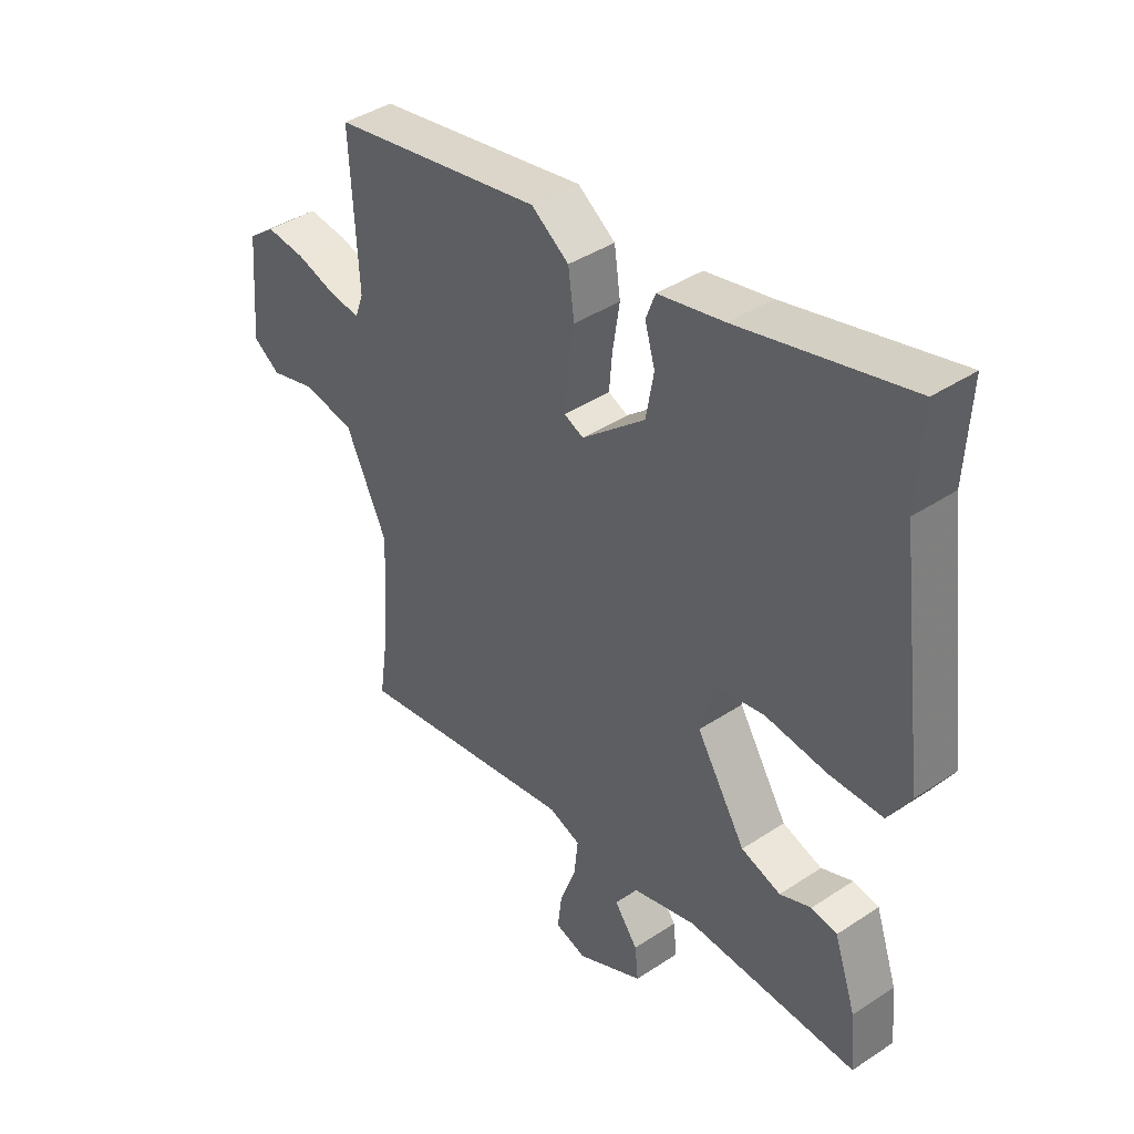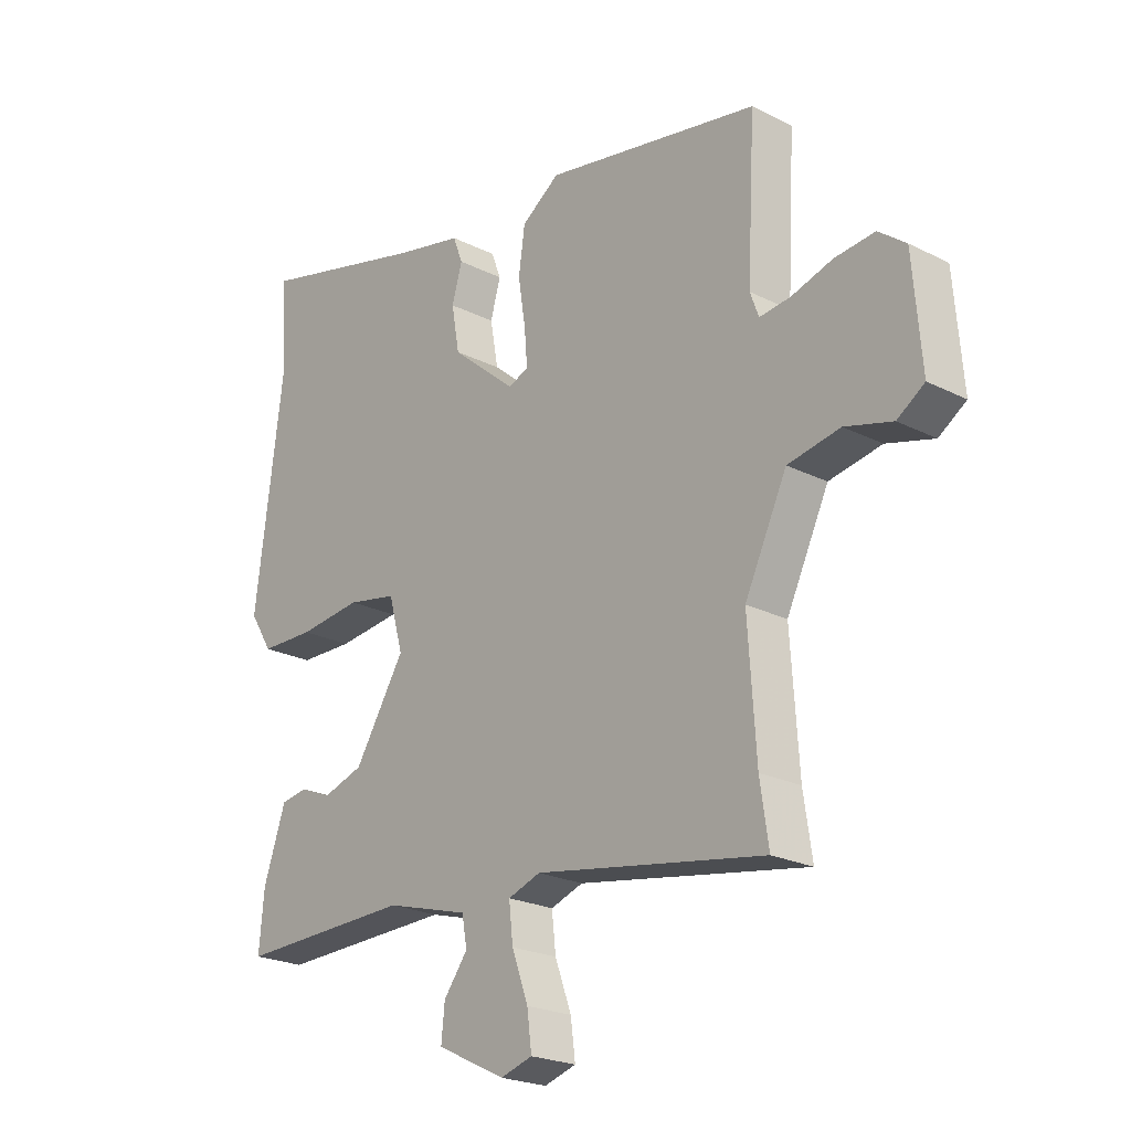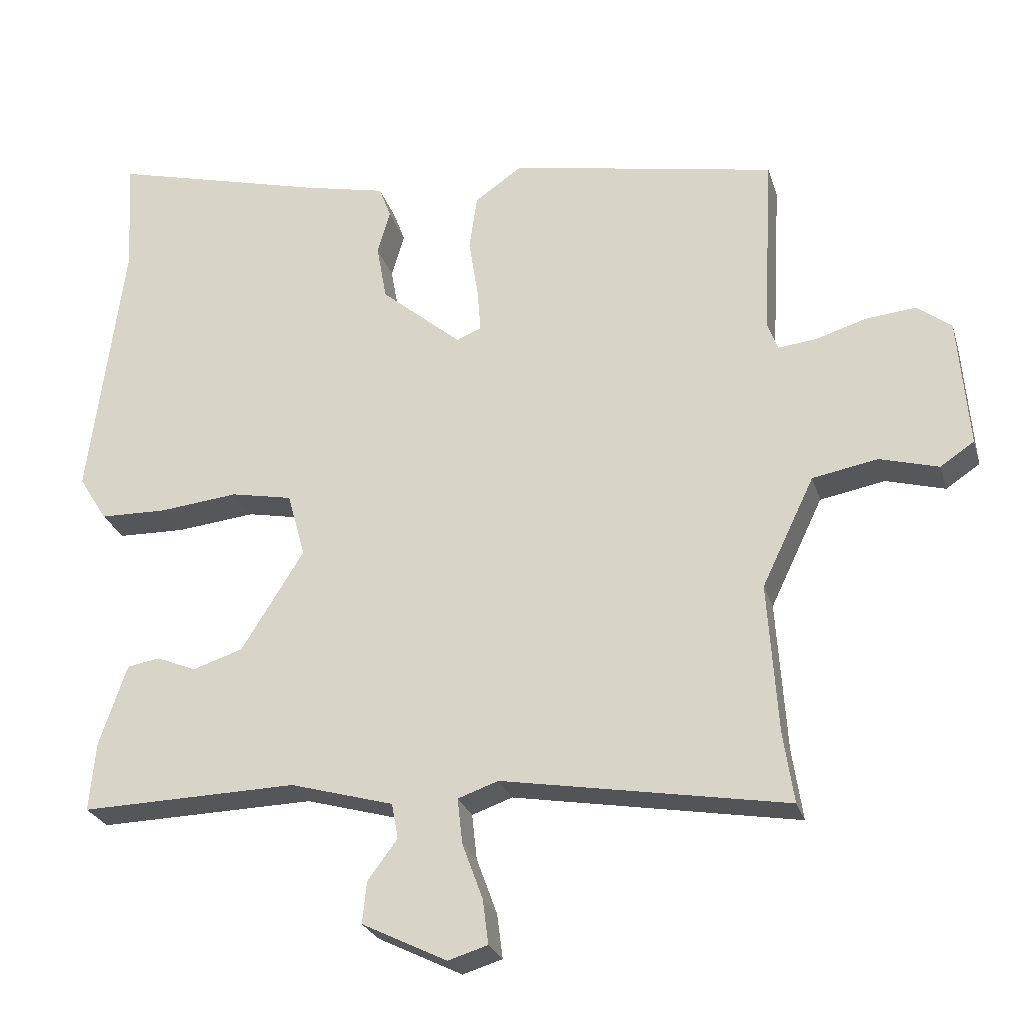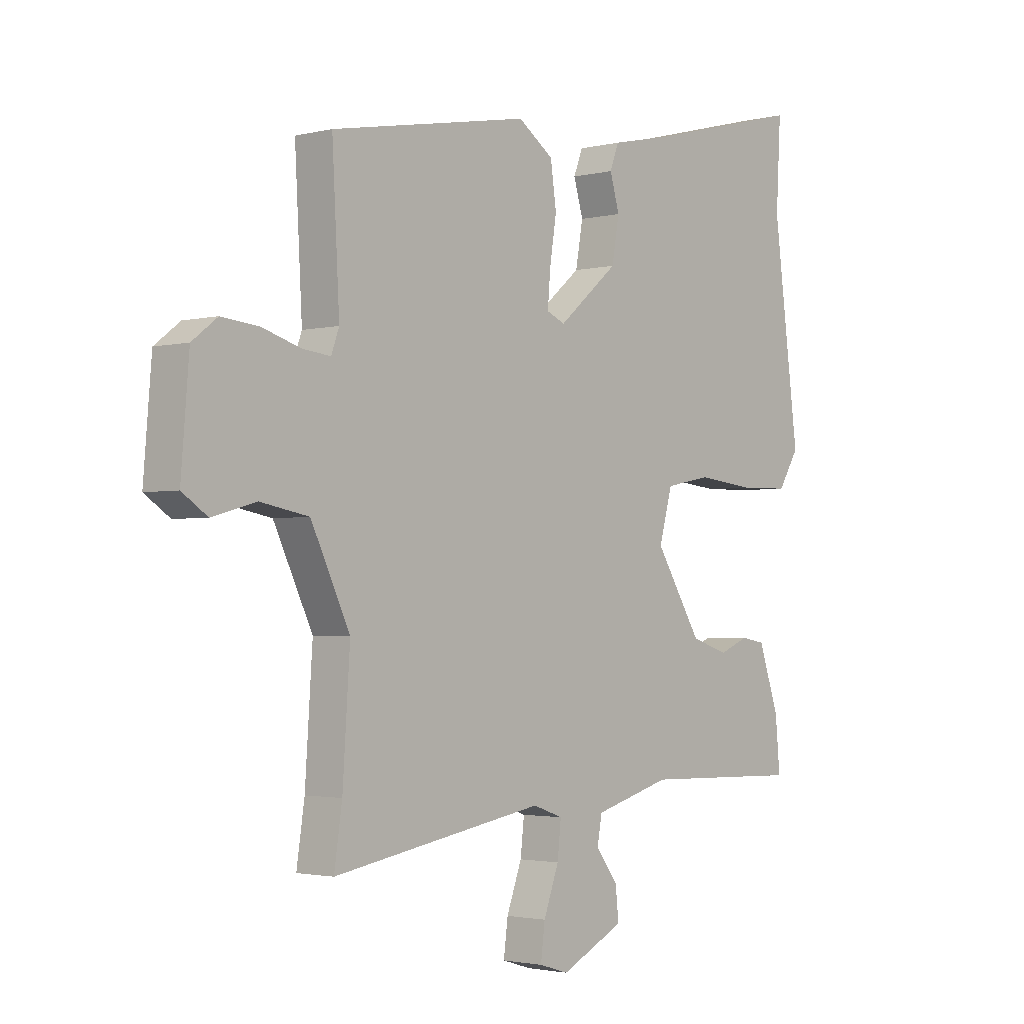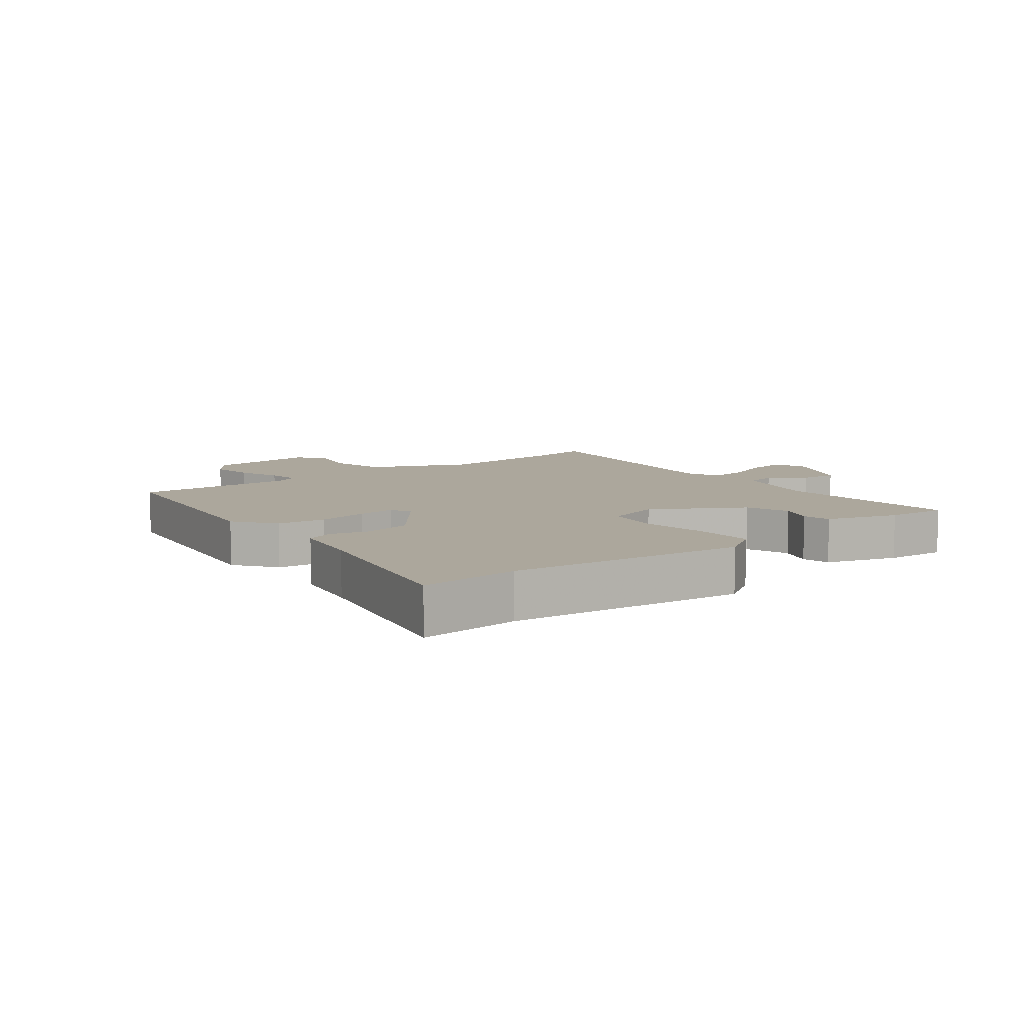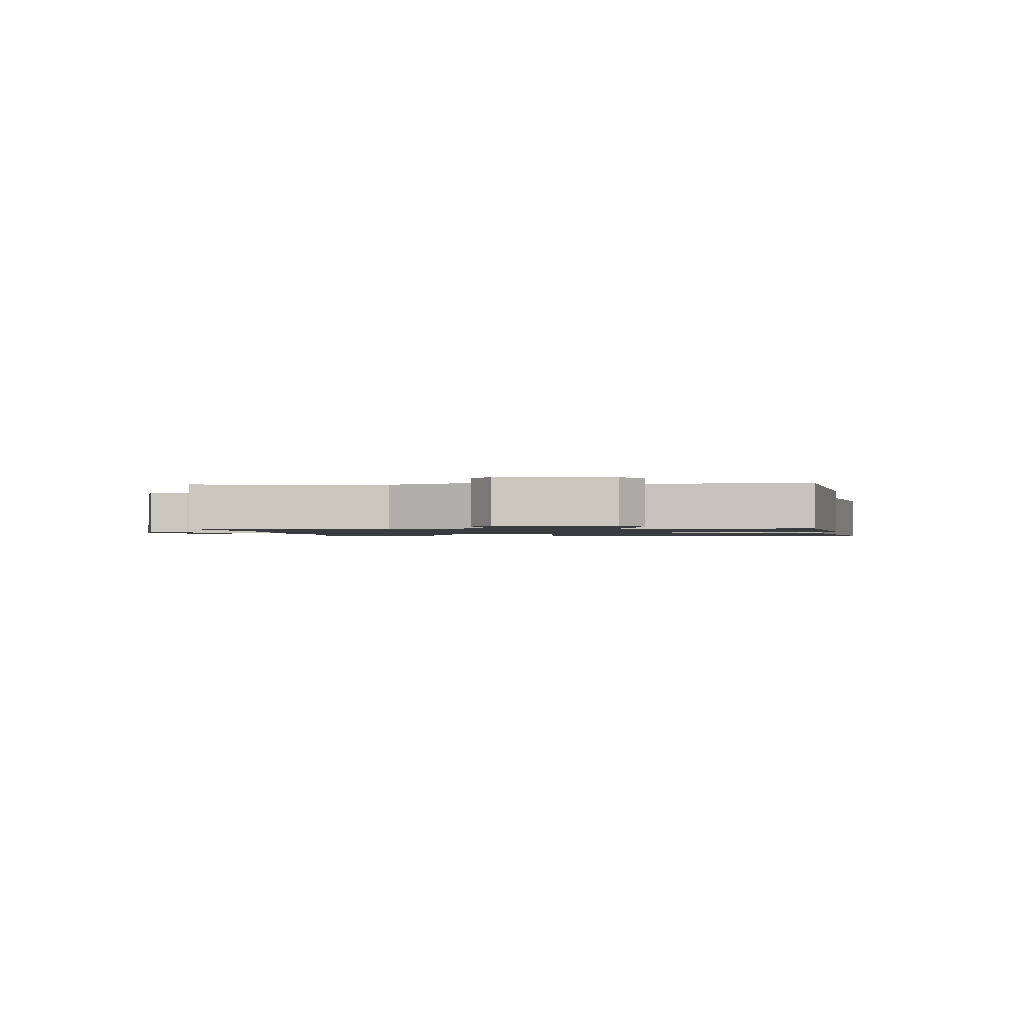
<metadata>
{"format":"obj","ext":"obj","renderer":"f3d","projection":"perspective","resolution":1024,"background":"white","views":[{"elev":40.8,"azim":51.0,"up":"+Z"},{"elev":-22.7,"azim":-130.8,"up":"+Z"},{"elev":-25.7,"azim":-164.6,"up":"+Z"},{"elev":-2.3,"azim":-49.0,"up":"+Z"},{"elev":8.4,"azim":50.6,"up":"+Y"},{"elev":-1.3,"azim":-86.9,"up":"+Y"}]}
</metadata>
<code>
v 0.505 0.07 0.594
v 0.496 0.07 0.432
v 0.545 0.07 0.053
v 0.505 0.07 -0.011
v 0.41 0.07 -0.013
v 0.299 0.07 -0.001
v 0.212 0.07 -0.018
v 0.187 0.07 -0.109
v 0.275 0.07 -0.25
v 0.346 0.07 -0.273
v 0.402 0.07 -0.25
v 0.448 0.07 -0.258
v 0.487 0.07 -0.372
v 0.496 0.07 -0.47
v 0.19 0.07 -0.462
v 0.044 0.07 -0.503
v 0.035 0.07 -0.553
v 0.077 0.07 -0.609
v 0.083 0.07 -0.668
v -0.037 0.07 -0.727
v -0.093 0.07 -0.71
v -0.085 0.07 -0.647
v -0.056 0.07 -0.568
v -0.049 0.07 -0.504
v -0.106 0.07 -0.484
v -0.508 0.07 -0.553
v -0.493 0.07 -0.452
v -0.479 0.07 -0.241
v -0.553 0.07 -0.087
v -0.645 0.07 -0.07
v -0.728 0.07 -0.093
v -0.776 0.07 -0.061
v -0.761 0.07 0.122
v -0.713 0.07 0.159
v -0.642 0.07 0.152
v -0.57 0.07 0.13
v -0.516 0.07 0.124
v -0.501 0.07 0.165
v -0.515 0.07 0.423
v -0.137 0.07 0.493
v -0.07 0.07 0.446
v -0.059 0.07 0.368
v -0.072 0.07 0.285
v -0.077 0.07 0.223
v -0.042 0.07 0.208
v 0.072 0.07 0.304
v 0.086 0.07 0.383
v 0.068 0.07 0.445
v 0.085 0.07 0.49
v 0.203 0.07 0.516
v 0.505 0 0.594
v 0.496 0 0.432
v 0.545 0 0.053
v 0.505 0 -0.011
v 0.41 0 -0.013
v 0.299 0 -0.001
v 0.212 0 -0.018
v 0.187 0 -0.109
v 0.275 0 -0.25
v 0.346 0 -0.273
v 0.402 0 -0.25
v 0.448 0 -0.258
v 0.487 0 -0.372
v 0.496 0 -0.47
v 0.19 0 -0.462
v 0.044 0 -0.503
v 0.035 0 -0.553
v 0.077 0 -0.609
v 0.083 0 -0.668
v -0.037 0 -0.727
v -0.093 0 -0.71
v -0.085 0 -0.647
v -0.056 0 -0.568
v -0.049 0 -0.504
v -0.106 0 -0.484
v -0.508 0 -0.553
v -0.493 0 -0.452
v -0.479 0 -0.241
v -0.553 0 -0.087
v -0.645 0 -0.07
v -0.728 0 -0.093
v -0.776 0 -0.061
v -0.761 0 0.122
v -0.713 0 0.159
v -0.642 0 0.152
v -0.57 0 0.13
v -0.516 0 0.124
v -0.501 0 0.165
v -0.515 0 0.423
v -0.137 0 0.493
v -0.07 0 0.446
v -0.059 0 0.368
v -0.072 0 0.285
v -0.077 0 0.223
v -0.042 0 0.208
v 0.072 0 0.304
v 0.086 0 0.383
v 0.068 0 0.445
v 0.085 0 0.49
v 0.203 0 0.516
f 47 48 49 50
f 50 1 2
f 47 50 2
f 46 47 2
f 4 5 6
f 3 4 6
f 2 3 6
f 46 2 6
f 45 46 6
f 44 45 6 7
f 41 42 43
f 40 41 43
f 39 40 43
f 38 39 43
f 37 38 43 44
f 34 35 36
f 33 34 36
f 32 33 36
f 31 32 36
f 30 31 36
f 29 30 36 37
f 44 7 8
f 37 44 8
f 29 37 8
f 28 29 8
f 25 26 27
f 21 22 23
f 20 21 23
f 19 20 23
f 18 19 23
f 17 18 23
f 16 17 23 24
f 15 16 24 25
f 13 14 15
f 12 13 15
f 11 12 15
f 10 11 15
f 25 27 28
f 15 25 28
f 10 15 28
f 9 10 28
f 8 9 28
f 100 99 98 97
f 52 51 100
f 52 100 97
f 52 97 96
f 56 55 54
f 56 54 53
f 56 53 52
f 56 52 96
f 56 96 95
f 57 56 95 94
f 93 92 91
f 93 91 90
f 93 90 89
f 93 89 88
f 94 93 88 87
f 86 85 84
f 86 84 83
f 86 83 82
f 86 82 81
f 86 81 80
f 87 86 80 79
f 58 57 94
f 58 94 87
f 58 87 79
f 58 79 78
f 77 76 75
f 73 72 71
f 73 71 70
f 73 70 69
f 73 69 68
f 73 68 67
f 74 73 67 66
f 75 74 66 65
f 65 64 63
f 65 63 62
f 65 62 61
f 65 61 60
f 78 77 75
f 78 75 65
f 78 65 60
f 78 60 59
f 78 59 58
f 1 51 52 2
f 2 52 53 3
f 3 53 54 4
f 4 54 55 5
f 5 55 56 6
f 6 56 57 7
f 7 57 58 8
f 8 58 59 9
f 9 59 60 10
f 10 60 61 11
f 11 61 62 12
f 12 62 63 13
f 13 63 64 14
f 14 64 65 15
f 15 65 66 16
f 16 66 67 17
f 17 67 68 18
f 18 68 69 19
f 19 69 70 20
f 20 70 71 21
f 21 71 72 22
f 22 72 73 23
f 23 73 74 24
f 24 74 75 25
f 25 75 76 26
f 26 76 77 27
f 27 77 78 28
f 28 78 79 29
f 29 79 80 30
f 30 80 81 31
f 31 81 82 32
f 32 82 83 33
f 33 83 84 34
f 34 84 85 35
f 35 85 86 36
f 36 86 87 37
f 37 87 88 38
f 38 88 89 39
f 39 89 90 40
f 40 90 91 41
f 41 91 92 42
f 42 92 93 43
f 43 93 94 44
f 44 94 95 45
f 45 95 96 46
f 46 96 97 47
f 47 97 98 48
f 48 98 99 49
f 49 99 100 50
f 50 100 51 1

</code>
